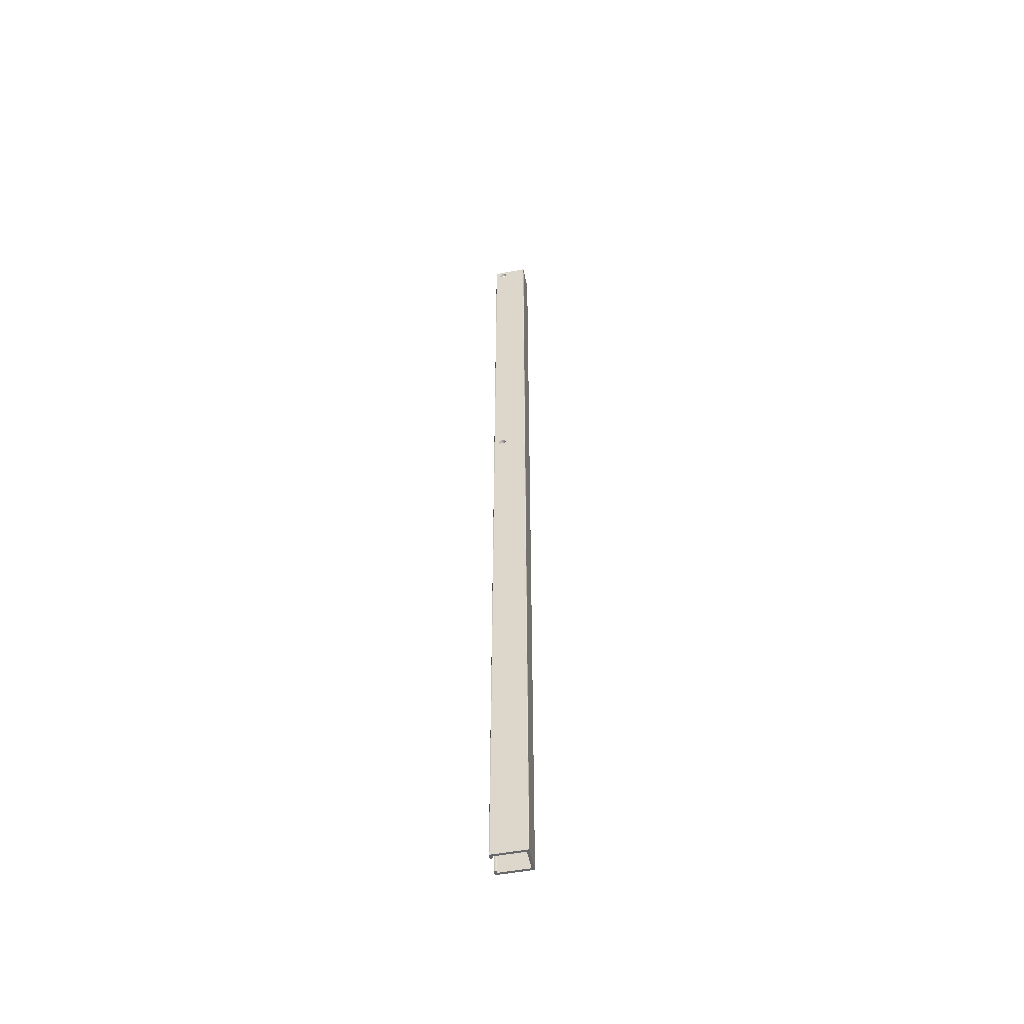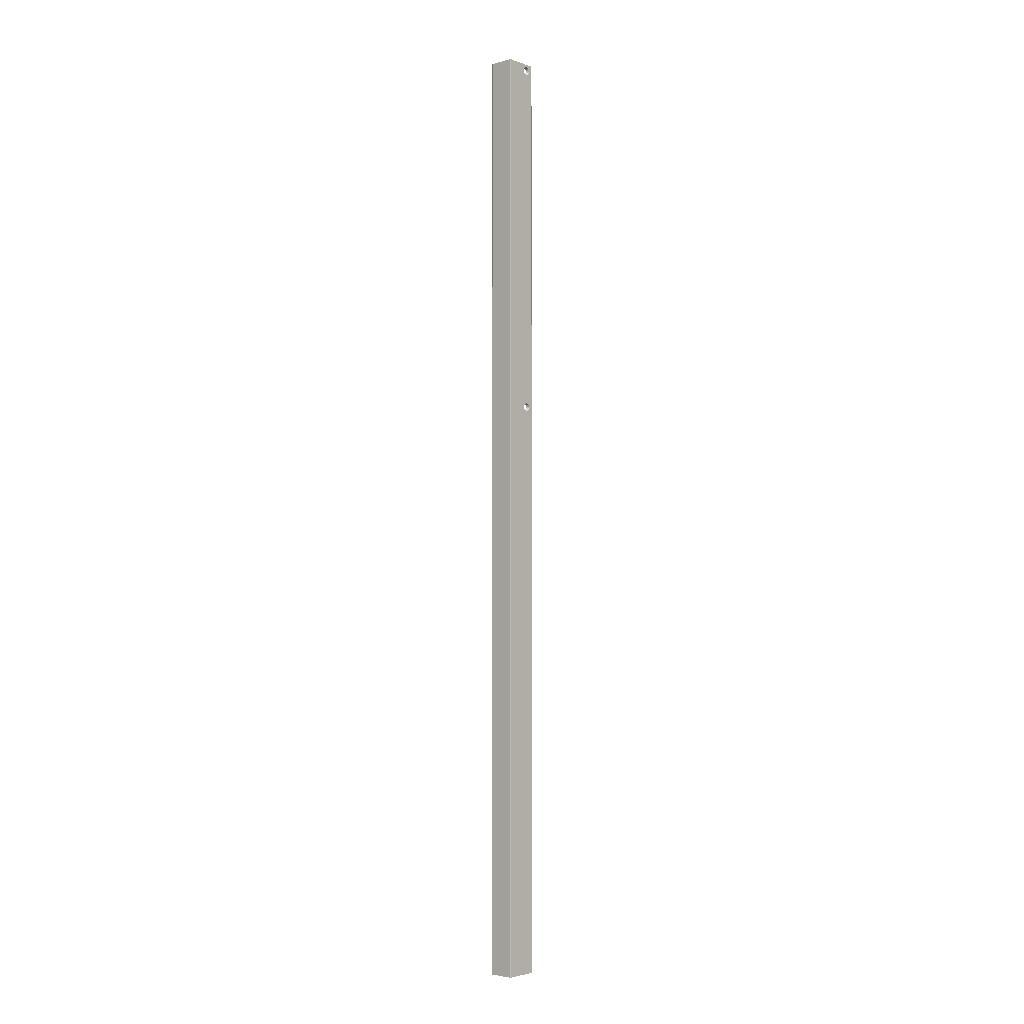
<metadata>
{"format":"obj","ext":"obj","renderer":"f3d","projection":"perspective","resolution":1024,"background":"white","views":[{"elev":-52.2,"azim":101.4,"up":"+Y"},{"elev":-3.7,"azim":-138.9,"up":"+Y"}]}
</metadata>
<code>
v 0.00435 0 -0.0305
v 0.00375 0 -0.03025
v 0.0035 0 -0.02965
v 0.0035 0 0.00965
v 0.00375 0 0.01025
v 0.00435 0 0.0105
v 0.00865 0 0.0105
v 0.00925 0 0.01025
v 0.0095 0 0.00965
v 0.0095 0 0.00835
v 0.00925 0 0.00775
v 0.00865 0 0.0075
v 0.0065 0 0.0075
v 0.0065 0 -0.0275
v 0.0035 0.01272 0
v 0.0035 0.01255 -0.001229
v 0.0065 0.0111 -0.0008411
v 0.0065 0.01121 0
v 0.0035 0.01208 -0.002375
v 0.0065 0.01078 -0.001625
v 0.0035 0.01132 -0.003359
v 0.0035 0.01034 -0.004114
v 0.0065 0.009587 -0.002816
v 0.0035 0.009195 -0.004588
v 0.0035 0.007966 -0.00475
v 0.0035 0.006736 -0.004588
v 0.0035 0.005591 -0.004114
v 0.0035 0.004607 -0.003359
v 0.0035 0.003852 -0.002375
v 0.0035 0.003378 -0.001229
v 0.0035 0.003216 0
v 0.0035 0.003852 0.002375
v 0.0035 0.003385 0.001248
v 0.0035 0.004607 0.003359
v 0.0035 0.005591 0.004114
v 0.0035 0.006711 0.004582
v 0.0035 0.007966 0.00475
v 0.0035 0.009195 0.004588
v 0.0035 0.01034 0.004114
v 0.0035 0.01132 0.003359
v 0.0065 0.01026 0.002298
v 0.0035 0.01208 0.002375
v 0.0035 0.01255 0.001229
v 0.0065 0.0111 0.0008412
v 0.0065 0.01026 -0.002298
v 0.0065 0.008685 -0.003155
v 0.0065 0.007821 0.003231
v 0.0065 0.009589 0.002815
v 0.0065 0.01078 0.001625
v 0.00435 0.016 -0.0305
v 0.00375 0.016 -0.03025
v 0.0035 0.016 -0.02965
v 0.00375 0.016 0.01025
v 0.00435 0.016 0.0105
v 0.00865 0.016 0.0105
v 0.00925 0.016 0.01025
v 0.0095 0.016 0.00965
v 0.0095 0.016 0.00835
v 0.00925 0.016 0.00775
v 0.00865 0.016 0.0075
v 0.0065 0.016 0.0075
v 0.0065 0.016 -0.0275
v 0.0035 0.016 0.00965
v 0.006499 0.007153 -0.003143
v 0.0065 0.007897 -0.003241
v 0.006498 0.006338 -0.002815
v 0.006497 0.005666 -0.002299
v 0.006496 0.005149 -0.001626
v 0.006497 0.004826 -0.0008475
v 0.006499 0.00472 -5.426e-05
v 0.006499 0.004809 0.000727
v 0.006496 0.005161 0.001642
v 0.006498 0.006372 0.002829
v 0.006496 0.005692 0.002319
v 0.006499 0.007061 0.003114
v 0.0065 0.008804 0.00314
v 0.00435 0.445 -0.0305
v 0.00375 0.445 -0.03025
v 0.0035 0.445 -0.02965
v 0.0035 0.445 0.00965
v 0.00375 0.445 0.01025
v 0.00435 0.445 0.0105
v 0.00865 0.445 0.0105
v 0.00925 0.445 0.01025
v 0.0095 0.445 0.00965
v 0.0095 0.445 0.00835
v 0.00925 0.445 0.00775
v 0.00865 0.445 0.0075
v 0.0065 0.445 0.0075
v 0.0065 0.445 -0.0275
v 0.0035 0.4323 0
v 0.0035 0.4324 -0.001229
v 0.0065 0.4339 -0.0008412
v 0.0065 0.4338 0
v 0.0035 0.4329 -0.002375
v 0.0065 0.4342 -0.001625
v 0.0035 0.4337 -0.003359
v 0.0035 0.4347 -0.004114
v 0.0065 0.4354 -0.002816
v 0.0035 0.4358 -0.004588
v 0.0035 0.437 -0.00475
v 0.0035 0.4383 -0.004588
v 0.0035 0.4394 -0.004114
v 0.0035 0.4404 -0.003359
v 0.0035 0.4411 -0.002375
v 0.0035 0.4416 -0.001229
v 0.0035 0.4418 0
v 0.0035 0.4411 0.002375
v 0.0035 0.4416 0.001248
v 0.0035 0.4404 0.003359
v 0.0035 0.4394 0.004114
v 0.0035 0.4383 0.004582
v 0.0035 0.437 0.00475
v 0.0035 0.4358 0.004588
v 0.0035 0.4347 0.004114
v 0.0035 0.4337 0.003359
v 0.0065 0.4347 0.002298
v 0.0035 0.4329 0.002375
v 0.0035 0.4324 0.001229
v 0.0065 0.4339 0.0008411
v 0.0065 0.4347 -0.002298
v 0.0065 0.4363 -0.003155
v 0.006499 0.4372 0.003231
v 0.0065 0.4354 0.002815
v 0.0065 0.4342 0.001625
v 0.00435 0.429 -0.0305
v 0.00375 0.429 -0.03025
v 0.0035 0.429 -0.02965
v 0.00375 0.429 0.01025
v 0.00435 0.429 0.0105
v 0.00865 0.429 0.0105
v 0.00925 0.429 0.01025
v 0.0095 0.429 0.00965
v 0.0095 0.429 0.00835
v 0.00925 0.429 0.00775
v 0.00865 0.429 0.0075
v 0.0065 0.429 0.0075
v 0.0065 0.429 -0.0275
v 0.0035 0.429 0.00965
v 0.006499 0.4378 -0.003143
v 0.006499 0.4371 -0.003241
v 0.006497 0.4387 -0.002815
v 0.006497 0.4393 -0.002299
v 0.006496 0.4399 -0.001626
v 0.006497 0.4402 -0.0008475
v 0.006498 0.4403 -5.43e-05
v 0.006498 0.4402 0.000727
v 0.006496 0.4398 0.001642
v 0.006497 0.4386 0.002829
v 0.006496 0.4393 0.002319
v 0.006499 0.4379 0.003114
v 0.0065 0.4362 0.003139
v 0.03365 0.445 -0.0305
v 0.03425 0.445 -0.03025
v 0.0345 0.445 -0.02965
v 0.0345 0.445 0.00965
v 0.03425 0.445 0.01025
v 0.03365 0.445 0.0105
v 0.02935 0.445 0.0105
v 0.02875 0.445 0.01025
v 0.0285 0.445 0.00965
v 0.0285 0.445 0.00835
v 0.02875 0.445 0.00775
v 0.02935 0.445 0.0075
v 0.0315 0.445 0.0075
v 0.0315 0.445 -0.0275
v 0.0345 0.4323 0
v 0.0345 0.4324 -0.001229
v 0.0315 0.4339 -0.0008412
v 0.0315 0.4338 0
v 0.0345 0.4329 -0.002375
v 0.0315 0.4342 -0.001625
v 0.0345 0.4337 -0.003359
v 0.0345 0.4347 -0.004114
v 0.0315 0.4354 -0.002816
v 0.0345 0.4358 -0.004588
v 0.0345 0.437 -0.00475
v 0.0345 0.4383 -0.004588
v 0.0345 0.4394 -0.004114
v 0.0345 0.4404 -0.003359
v 0.0345 0.4411 -0.002375
v 0.0345 0.4416 -0.001229
v 0.0345 0.4418 0
v 0.0345 0.4411 0.002375
v 0.0345 0.4416 0.001248
v 0.0345 0.4404 0.003359
v 0.0345 0.4394 0.004114
v 0.0345 0.4383 0.004582
v 0.0345 0.437 0.00475
v 0.0345 0.4358 0.004588
v 0.0345 0.4347 0.004114
v 0.0345 0.4337 0.003359
v 0.0315 0.4347 0.002298
v 0.0345 0.4329 0.002375
v 0.0345 0.4324 0.001229
v 0.0315 0.4339 0.0008411
v 0.0315 0.4347 -0.002298
v 0.0315 0.4363 -0.003155
v 0.0315 0.4372 0.003231
v 0.0315 0.4354 0.002815
v 0.0315 0.4342 0.001625
v 0.03365 0.429 -0.0305
v 0.03425 0.429 -0.03025
v 0.0345 0.429 -0.02965
v 0.03425 0.429 0.01025
v 0.03365 0.429 0.0105
v 0.02935 0.429 0.0105
v 0.02875 0.429 0.01025
v 0.0285 0.429 0.00965
v 0.0285 0.429 0.00835
v 0.02875 0.429 0.00775
v 0.02935 0.429 0.0075
v 0.0315 0.429 0.0075
v 0.0315 0.429 -0.0275
v 0.0345 0.429 0.00965
v 0.0315 0.4378 -0.003143
v 0.0315 0.4371 -0.003241
v 0.0315 0.4387 -0.002815
v 0.0315 0.4393 -0.002299
v 0.0315 0.4399 -0.001626
v 0.0315 0.4402 -0.0008475
v 0.0315 0.4403 -5.43e-05
v 0.0315 0.4402 0.000727
v 0.0315 0.4398 0.001642
v 0.0315 0.4386 0.002829
v 0.0315 0.4393 0.002319
v 0.0315 0.4379 0.003114
v 0.0315 0.4362 0.003139
v 0.03365 0 -0.0305
v 0.03425 0 -0.03025
v 0.0345 0 -0.02965
v 0.0345 0 0.00965
v 0.03425 0 0.01025
v 0.03365 0 0.0105
v 0.02935 0 0.0105
v 0.02875 0 0.01025
v 0.0285 0 0.00965
v 0.0285 0 0.00835
v 0.02875 0 0.00775
v 0.02935 0 0.0075
v 0.0315 0 0.0075
v 0.0315 0 -0.0275
v 0.0345 0.01272 0
v 0.0345 0.01255 -0.001229
v 0.0315 0.0111 -0.0008411
v 0.0315 0.01121 0
v 0.0345 0.01208 -0.002375
v 0.0315 0.01078 -0.001625
v 0.0345 0.01132 -0.003359
v 0.0345 0.01034 -0.004114
v 0.0315 0.009587 -0.002816
v 0.0345 0.009195 -0.004588
v 0.0345 0.007966 -0.00475
v 0.0345 0.006736 -0.004588
v 0.0345 0.005591 -0.004114
v 0.0345 0.004607 -0.003359
v 0.0345 0.003852 -0.002375
v 0.0345 0.003378 -0.001229
v 0.0345 0.003216 0
v 0.0345 0.003852 0.002375
v 0.0345 0.003385 0.001248
v 0.0345 0.004607 0.003359
v 0.0345 0.005591 0.004114
v 0.0345 0.006711 0.004582
v 0.0345 0.007966 0.00475
v 0.0345 0.009195 0.004588
v 0.0345 0.01034 0.004114
v 0.0345 0.01132 0.003359
v 0.0315 0.01026 0.002298
v 0.0345 0.01208 0.002375
v 0.0345 0.01255 0.001229
v 0.0315 0.0111 0.0008412
v 0.0315 0.01026 -0.002298
v 0.0315 0.008685 -0.003155
v 0.0315 0.007821 0.003231
v 0.0315 0.009589 0.002815
v 0.0315 0.01078 0.001625
v 0.03365 0.016 -0.0305
v 0.03425 0.016 -0.03025
v 0.0345 0.016 -0.02965
v 0.03425 0.016 0.01025
v 0.03365 0.016 0.0105
v 0.02935 0.016 0.0105
v 0.02875 0.016 0.01025
v 0.0285 0.016 0.00965
v 0.0285 0.016 0.00835
v 0.02875 0.016 0.00775
v 0.02935 0.016 0.0075
v 0.0315 0.016 0.0075
v 0.0315 0.016 -0.0275
v 0.0345 0.016 0.00965
v 0.0315 0.007153 -0.003143
v 0.0315 0.007897 -0.003241
v 0.0315 0.006338 -0.002815
v 0.0315 0.005666 -0.002299
v 0.0315 0.005149 -0.001626
v 0.0315 0.004826 -0.0008475
v 0.0315 0.00472 -5.426e-05
v 0.0315 0.004809 0.000727
v 0.0315 0.005161 0.001642
v 0.0315 0.006372 0.002829
v 0.0315 0.005692 0.002319
v 0.0315 0.007061 0.003114
v 0.0315 0.008804 0.00314
v 0.03365 -0.6922 -0.0305
v 0.00435 -0.6922 -0.0305
v 0.00375 -0.6922 -0.03025
v 0.0035 -0.6922 -0.02965
v 0.0035 -0.6922 0.00965
v 0.00375 -0.6922 0.01025
v 0.00435 -0.6922 0.0105
v 0.00865 -0.6922 0.0105
v 0.00925 -0.6922 0.01025
v 0.0095 -0.6922 0.00965
v 0.0095 -0.6922 0.00835
v 0.00925 -0.6922 0.00775
v 0.00865 -0.6922 0.0075
v 0.0065 -0.6922 0.0075
v 0.0065 -0.6922 -0.0275
v 0.0315 -0.6922 -0.0275
v 0.0315 -0.6922 0.0075
v 0.02935 -0.6922 0.0075
v 0.02875 -0.6922 0.00775
v 0.0285 -0.6922 0.00835
v 0.0285 -0.6922 0.00965
v 0.02875 -0.6922 0.01025
v 0.02935 -0.6922 0.0105
v 0.03365 -0.6922 0.0105
v 0.03425 -0.6922 0.01025
v 0.0345 -0.6922 0.00965
v 0.0345 -0.6922 -0.02965
v 0.03425 -0.6922 -0.03025
f 50 278 202
f 202 126 50
f 51 50 126
f 126 127 51
f 52 51 127
f 127 128 52
f 53 63 139
f 139 129 53
f 54 53 129
f 129 130 54
f 55 54 130
f 130 131 55
f 56 55 131
f 131 132 56
f 57 56 132
f 132 133 57
f 58 57 133
f 133 134 58
f 59 58 134
f 134 135 59
f 60 59 135
f 135 136 60
f 61 60 136
f 136 137 61
f 311 312 313
f 313 314 315
f 311 313 315
f 315 316 317
f 315 317 318
f 311 315 318
f 14 62 290
f 290 242 14
f 318 319 307
f 307 308 309
f 309 310 311
f 307 309 311
f 318 307 311
f 320 332 305
f 319 320 305
f 305 306 307
f 319 305 307
f 15 18 17
f 17 16 15
f 43 44 18
f 18 15 43
f 19 20 45
f 45 21 19
f 16 17 20
f 20 19 16
f 21 45 23
f 23 22 21
f 64 66 27
f 27 26 64
f 30 29 68
f 68 69 30
f 29 28 67
f 67 68 29
f 71 33 31
f 31 70 71
f 30 69 70
f 70 31 30
f 72 74 34
f 34 32 72
f 32 33 71
f 71 72 32
f 76 38 37
f 37 47 76
f 47 37 36
f 36 75 47
f 39 48 41
f 41 40 39
f 38 76 48
f 48 39 38
f 44 43 42
f 42 49 44
f 40 41 49
f 49 42 40
f 1 229 278
f 278 50 1
f 2 1 50
f 50 51 2
f 3 2 51
f 51 52 3
f 63 52 128
f 128 139 63
f 5 4 63
f 63 53 5
f 6 5 53
f 53 54 6
f 7 6 54
f 54 55 7
f 8 7 55
f 55 56 8
f 9 8 56
f 56 57 9
f 10 9 57
f 57 58 10
f 11 10 58
f 58 59 11
f 12 11 59
f 59 60 12
f 13 12 60
f 60 61 13
f 138 214 290
f 290 62 138
f 137 138 62
f 62 61 137
f 15 16 52
f 16 19 52
f 19 21 52
f 21 22 52
f 22 24 52
f 25 26 3
f 26 27 3
f 27 28 3
f 28 29 3
f 29 30 3
f 30 31 4
f 4 3 30
f 31 33 4
f 33 32 4
f 32 34 4
f 34 35 4
f 35 36 4
f 36 37 4
f 37 63 4
f 39 40 63
f 40 42 63
f 15 52 63
f 43 15 63
f 42 43 63
f 23 46 24
f 24 22 23
f 46 65 25
f 25 24 46
f 65 64 26
f 26 25 65
f 18 44 61
f 18 61 62
f 17 18 62
f 20 17 62
f 45 20 62
f 23 45 62
f 23 62 14
f 46 23 14
f 65 46 14
f 64 65 14
f 66 64 14
f 67 66 14
f 68 67 14
f 68 14 13
f 69 68 13
f 70 69 13
f 61 44 49
f 61 49 41
f 61 41 48
f 61 48 76
f 61 76 47
f 61 47 75
f 13 61 75
f 13 75 73
f 13 73 74
f 13 74 72
f 13 72 71
f 70 13 71
f 28 27 66
f 66 67 28
f 73 35 34
f 34 74 73
f 36 35 73
f 73 75 36
f 38 39 63
f 25 3 52
f 52 24 25
f 37 38 63
f 88 87 86
f 89 88 86
f 82 89 86
f 86 85 84
f 82 86 84
f 82 84 83
f 214 138 90
f 90 166 214
f 82 81 80
f 80 79 78
f 82 80 78
f 89 82 78
f 89 78 90
f 91 92 93
f 93 94 91
f 119 91 94
f 94 120 119
f 95 97 121
f 121 96 95
f 92 95 96
f 96 93 92
f 97 98 99
f 99 121 97
f 140 102 103
f 103 142 140
f 106 145 144
f 144 105 106
f 105 144 143
f 143 104 105
f 147 146 107
f 107 109 147
f 106 107 146
f 146 145 106
f 148 108 110
f 110 150 148
f 108 148 147
f 147 109 108
f 152 123 113
f 113 114 152
f 123 151 112
f 112 113 123
f 115 116 117
f 117 124 115
f 114 115 124
f 124 152 114
f 120 125 118
f 118 119 120
f 116 118 125
f 125 117 116
f 78 127 126
f 126 77 78
f 79 128 127
f 127 78 79
f 81 129 139
f 139 80 81
f 82 130 129
f 129 81 82
f 83 131 130
f 130 82 83
f 84 132 131
f 131 83 84
f 85 133 132
f 132 84 85
f 86 134 133
f 133 85 86
f 87 135 134
f 134 86 87
f 88 136 135
f 135 87 88
f 89 137 136
f 136 88 89
f 91 128 92
f 92 128 95
f 95 128 97
f 97 128 98
f 98 128 100
f 101 79 102
f 102 79 103
f 103 79 104
f 104 79 105
f 105 79 106
f 106 79 80
f 80 107 106
f 107 80 109
f 109 80 108
f 108 80 110
f 110 80 111
f 111 80 112
f 112 80 113
f 113 80 139
f 115 139 116
f 116 139 118
f 139 128 91
f 139 91 119
f 118 139 119
f 99 98 100
f 100 122 99
f 122 100 101
f 101 141 122
f 141 101 102
f 102 140 141
f 125 120 137
f 117 125 137
f 124 117 137
f 152 124 137
f 123 152 137
f 151 123 137
f 151 137 89
f 149 151 89
f 150 149 89
f 148 150 89
f 147 148 89
f 146 147 89
f 137 120 94
f 138 137 94
f 138 94 93
f 138 93 96
f 138 96 121
f 138 121 99
f 90 138 99
f 90 99 122
f 90 122 141
f 90 141 140
f 90 140 142
f 90 142 143
f 90 143 144
f 89 90 144
f 89 144 145
f 146 89 145
f 104 143 142
f 142 103 104
f 149 150 110
f 110 111 149
f 112 151 149
f 149 111 112
f 114 139 115
f 101 128 79
f 128 101 100
f 113 139 114
f 158 159 160
f 160 161 162
f 158 160 162
f 162 163 164
f 162 164 165
f 158 162 165
f 165 166 154
f 154 155 156
f 156 157 158
f 154 156 158
f 165 154 158
f 78 77 153
f 90 78 153
f 166 90 153
f 166 153 154
f 167 170 169
f 169 168 167
f 195 196 170
f 170 167 195
f 171 172 197
f 197 173 171
f 168 169 172
f 172 171 168
f 173 197 175
f 175 174 173
f 216 218 179
f 179 178 216
f 182 181 220
f 220 221 182
f 181 180 219
f 219 220 181
f 223 185 183
f 183 222 223
f 182 221 222
f 222 183 182
f 224 226 186
f 186 184 224
f 184 185 223
f 223 224 184
f 228 190 189
f 189 199 228
f 199 189 188
f 188 227 199
f 191 200 193
f 193 192 191
f 190 228 200
f 200 191 190
f 196 195 194
f 194 201 196
f 192 193 201
f 201 194 192
f 153 77 126
f 126 202 153
f 154 153 202
f 202 203 154
f 155 154 203
f 203 204 155
f 157 156 215
f 215 205 157
f 158 157 205
f 205 206 158
f 159 158 206
f 206 207 159
f 160 159 207
f 207 208 160
f 161 160 208
f 208 209 161
f 162 161 209
f 209 210 162
f 163 162 210
f 210 211 163
f 164 163 211
f 211 212 164
f 165 164 212
f 212 213 165
f 167 168 204
f 168 171 204
f 171 173 204
f 173 174 204
f 174 176 204
f 177 178 155
f 178 179 155
f 179 180 155
f 180 181 155
f 181 182 155
f 182 183 156
f 156 155 182
f 183 185 156
f 185 184 156
f 184 186 156
f 186 187 156
f 187 188 156
f 188 189 156
f 189 215 156
f 191 192 215
f 192 194 215
f 167 204 215
f 195 167 215
f 194 195 215
f 175 198 176
f 176 174 175
f 198 217 177
f 177 176 198
f 217 216 178
f 178 177 217
f 170 196 213
f 170 213 214
f 169 170 214
f 172 169 214
f 197 172 214
f 175 197 214
f 175 214 166
f 198 175 166
f 217 198 166
f 216 217 166
f 218 216 166
f 219 218 166
f 220 219 166
f 220 166 165
f 221 220 165
f 222 221 165
f 213 196 201
f 213 201 193
f 213 193 200
f 213 200 228
f 213 228 199
f 213 199 227
f 165 213 227
f 165 227 225
f 165 225 226
f 165 226 224
f 165 224 223
f 222 165 223
f 180 179 218
f 218 219 180
f 225 187 186
f 186 226 225
f 188 187 225
f 225 227 188
f 190 191 215
f 177 155 204
f 204 176 177
f 189 190 215
f 202 278 279
f 279 203 202
f 203 279 280
f 280 204 203
f 215 291 281
f 281 205 215
f 205 281 282
f 282 206 205
f 206 282 283
f 283 207 206
f 207 283 284
f 284 208 207
f 208 284 285
f 285 209 208
f 209 285 286
f 286 210 209
f 210 286 287
f 287 211 210
f 211 287 288
f 288 212 211
f 212 288 289
f 289 213 212
f 322 323 324
f 321 322 324
f 328 321 324
f 324 325 326
f 328 324 326
f 328 326 327
f 328 329 330
f 330 331 332
f 328 330 332
f 321 328 332
f 321 332 320
f 243 244 245
f 245 246 243
f 271 243 246
f 246 272 271
f 247 249 273
f 273 248 247
f 244 247 248
f 248 245 244
f 249 250 251
f 251 273 249
f 292 254 255
f 255 294 292
f 258 297 296
f 296 257 258
f 257 296 295
f 295 256 257
f 299 298 259
f 259 261 299
f 258 259 298
f 298 297 258
f 300 260 262
f 262 302 300
f 260 300 299
f 299 261 260
f 304 275 265
f 265 266 304
f 275 303 264
f 264 265 275
f 267 268 269
f 269 276 267
f 266 267 276
f 276 304 266
f 272 277 270
f 270 271 272
f 268 270 277
f 277 269 268
f 230 279 278
f 278 229 230
f 231 280 279
f 279 230 231
f 291 215 204
f 204 280 291
f 233 281 291
f 291 232 233
f 234 282 281
f 281 233 234
f 235 283 282
f 282 234 235
f 236 284 283
f 283 235 236
f 237 285 284
f 284 236 237
f 238 286 285
f 285 237 238
f 239 287 286
f 286 238 239
f 240 288 287
f 287 239 240
f 241 289 288
f 288 240 241
f 290 214 213
f 213 289 290
f 243 280 244
f 244 280 247
f 247 280 249
f 249 280 250
f 250 280 252
f 253 231 254
f 254 231 255
f 255 231 256
f 256 231 257
f 257 231 258
f 258 231 232
f 232 259 258
f 259 232 261
f 261 232 260
f 260 232 262
f 262 232 263
f 263 232 264
f 264 232 265
f 265 232 291
f 267 291 268
f 268 291 270
f 291 280 243
f 291 243 271
f 270 291 271
f 251 250 252
f 252 274 251
f 274 252 253
f 253 293 274
f 293 253 254
f 254 292 293
f 277 272 289
f 269 277 289
f 276 269 289
f 304 276 289
f 275 304 289
f 303 275 289
f 303 289 241
f 301 303 241
f 302 301 241
f 300 302 241
f 299 300 241
f 298 299 241
f 289 272 246
f 290 289 246
f 290 246 245
f 290 245 248
f 290 248 273
f 290 273 251
f 242 290 251
f 242 251 274
f 242 274 293
f 242 293 292
f 242 292 294
f 242 294 295
f 242 295 296
f 241 242 296
f 241 296 297
f 298 241 297
f 256 295 294
f 294 255 256
f 301 302 262
f 262 263 301
f 264 303 301
f 301 263 264
f 266 291 267
f 253 280 231
f 280 253 252
f 265 291 266
f 229 1 306
f 306 305 229
f 1 2 307
f 307 306 1
f 2 3 308
f 308 307 2
f 3 4 309
f 309 308 3
f 4 5 310
f 310 309 4
f 5 6 311
f 311 310 5
f 6 7 312
f 312 311 6
f 7 8 313
f 313 312 7
f 8 9 314
f 314 313 8
f 9 10 315
f 315 314 9
f 10 11 316
f 316 315 10
f 11 12 317
f 317 316 11
f 12 13 318
f 318 317 12
f 13 14 319
f 319 318 13
f 14 242 320
f 320 319 14
f 242 241 321
f 321 320 242
f 241 240 322
f 322 321 241
f 240 239 323
f 323 322 240
f 239 238 324
f 324 323 239
f 238 237 325
f 325 324 238
f 237 236 326
f 326 325 237
f 236 235 327
f 327 326 236
f 235 234 328
f 328 327 235
f 234 233 329
f 329 328 234
f 233 232 330
f 330 329 233
f 232 231 331
f 331 330 232
f 231 230 332
f 332 331 231
f 230 229 305
f 305 332 230

</code>
